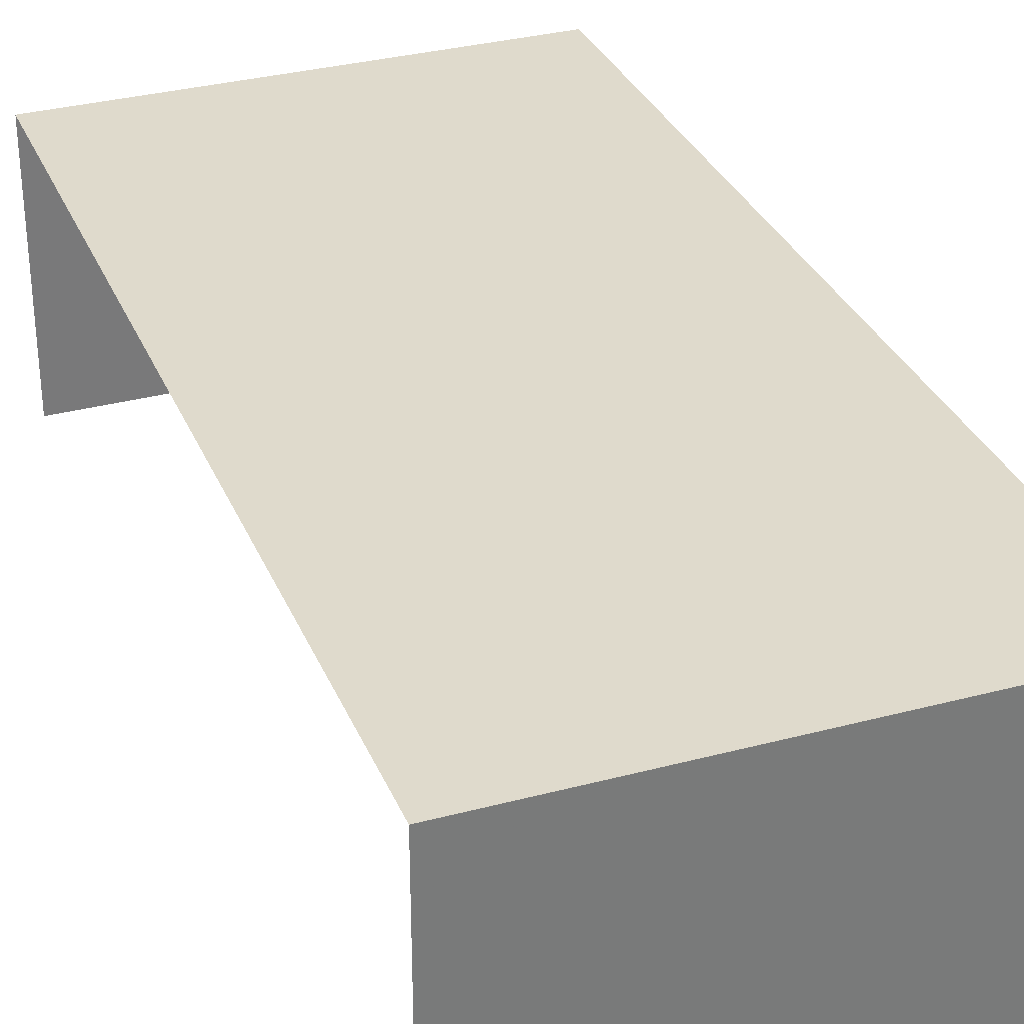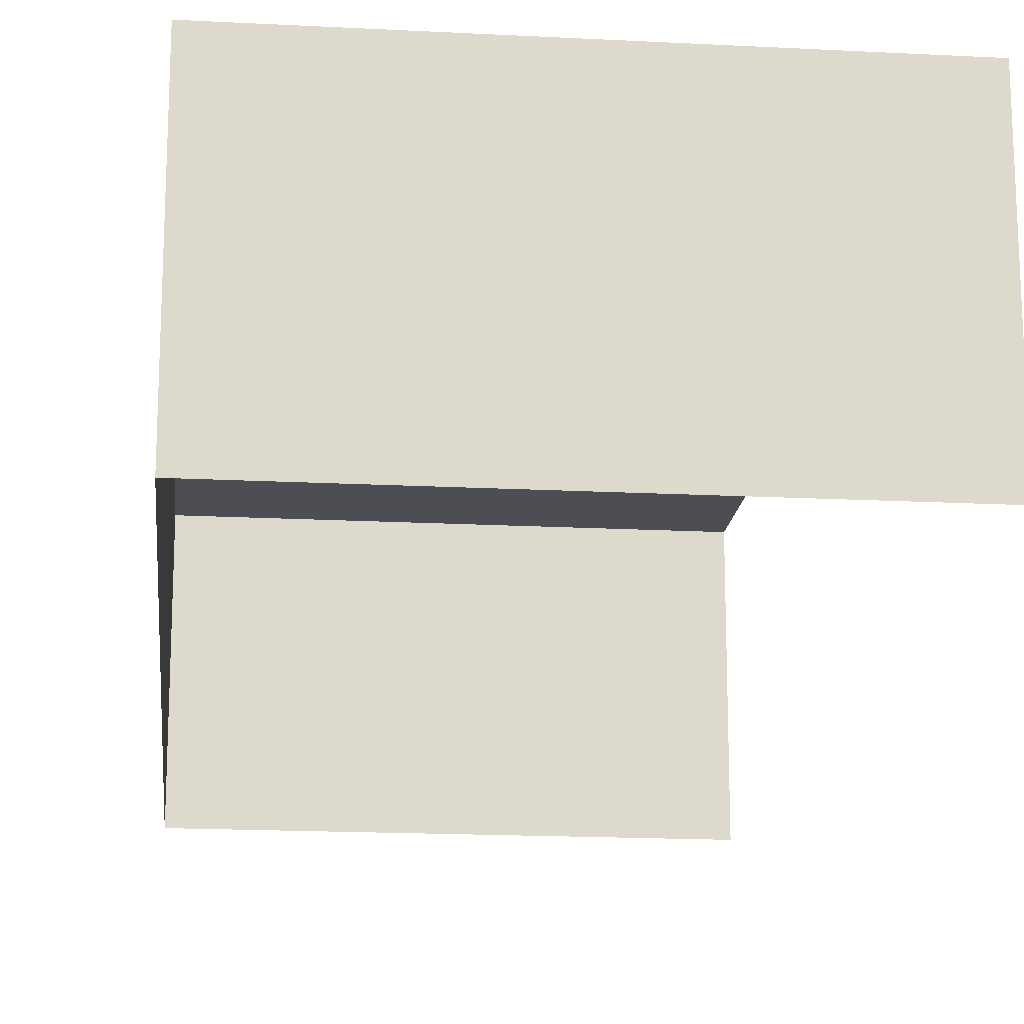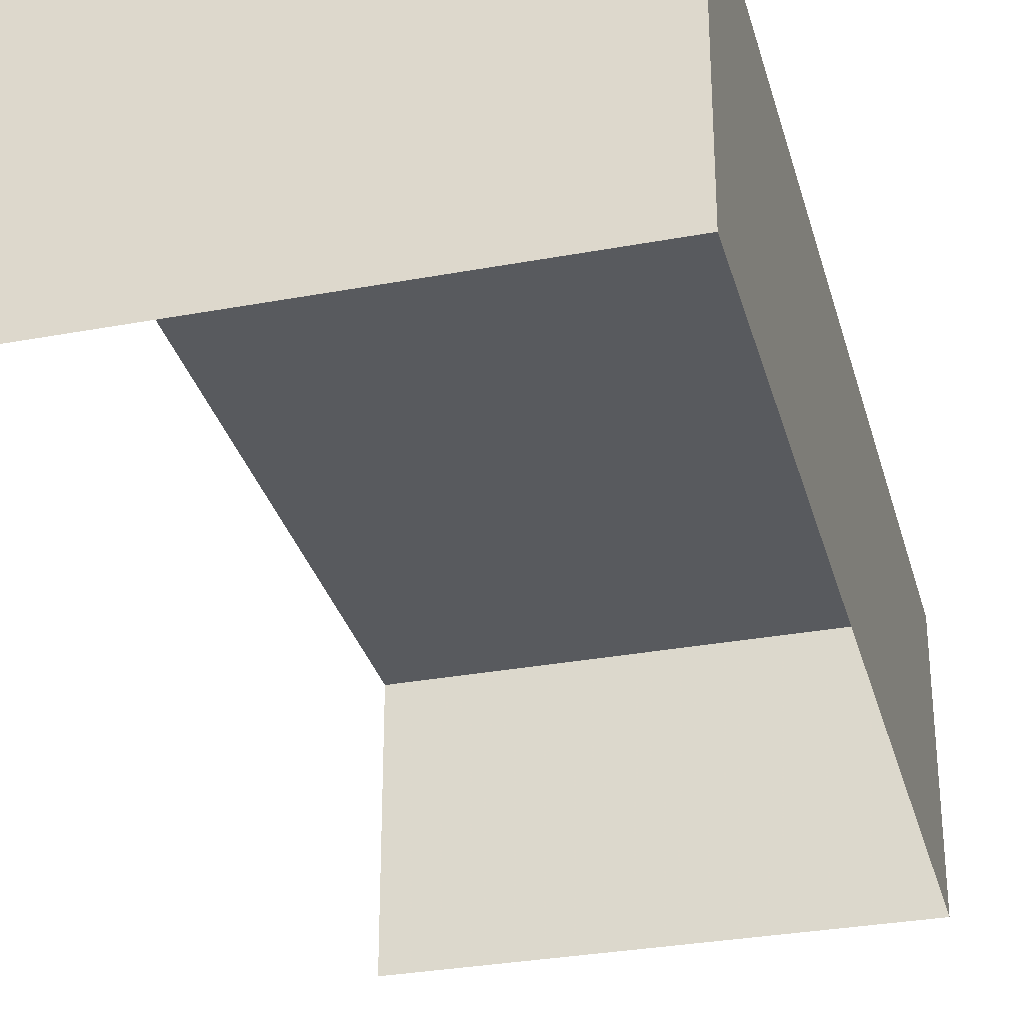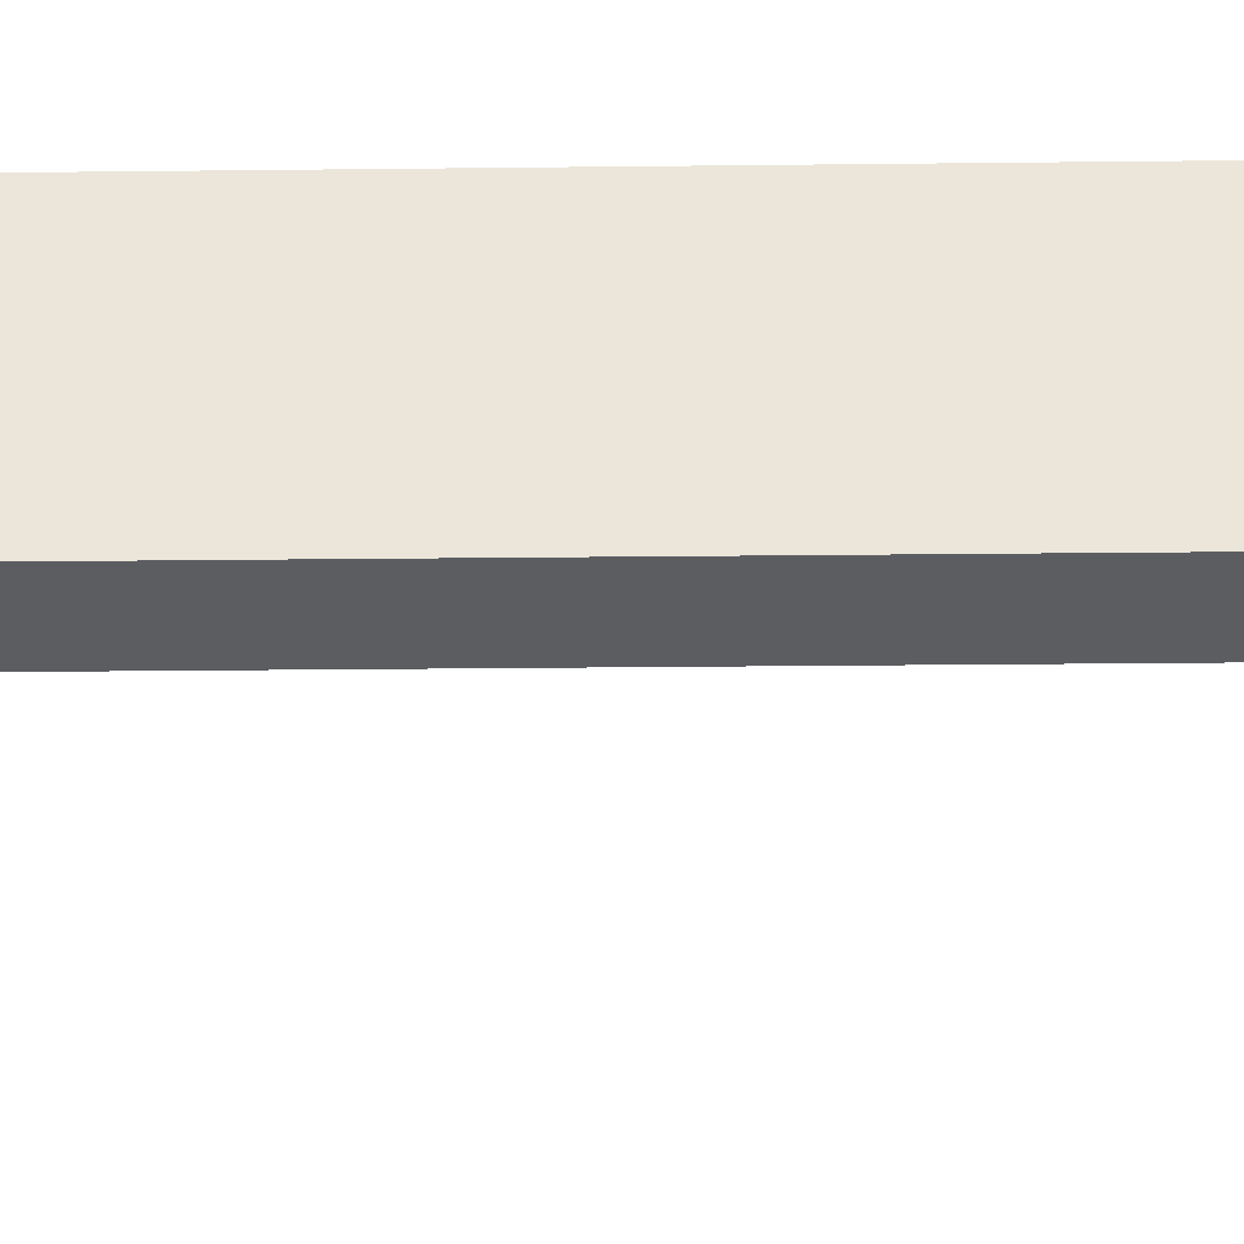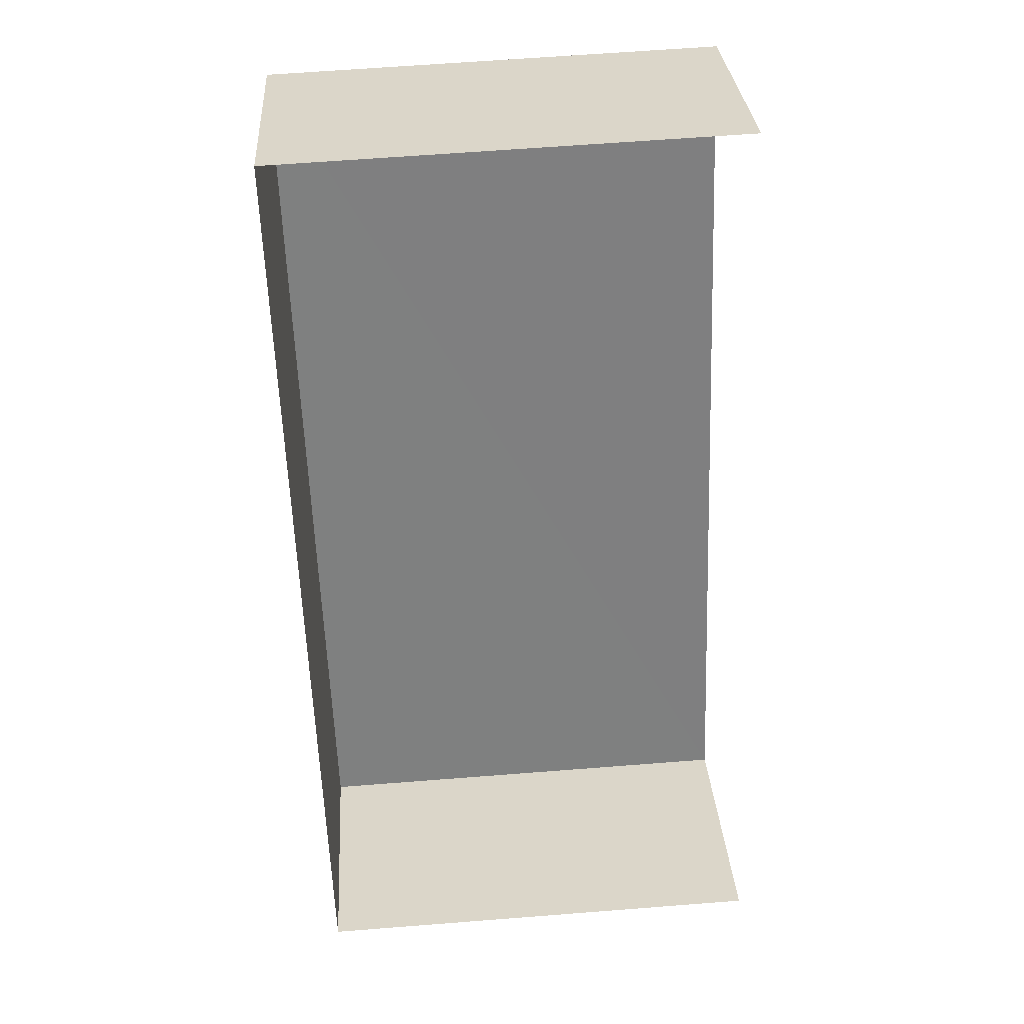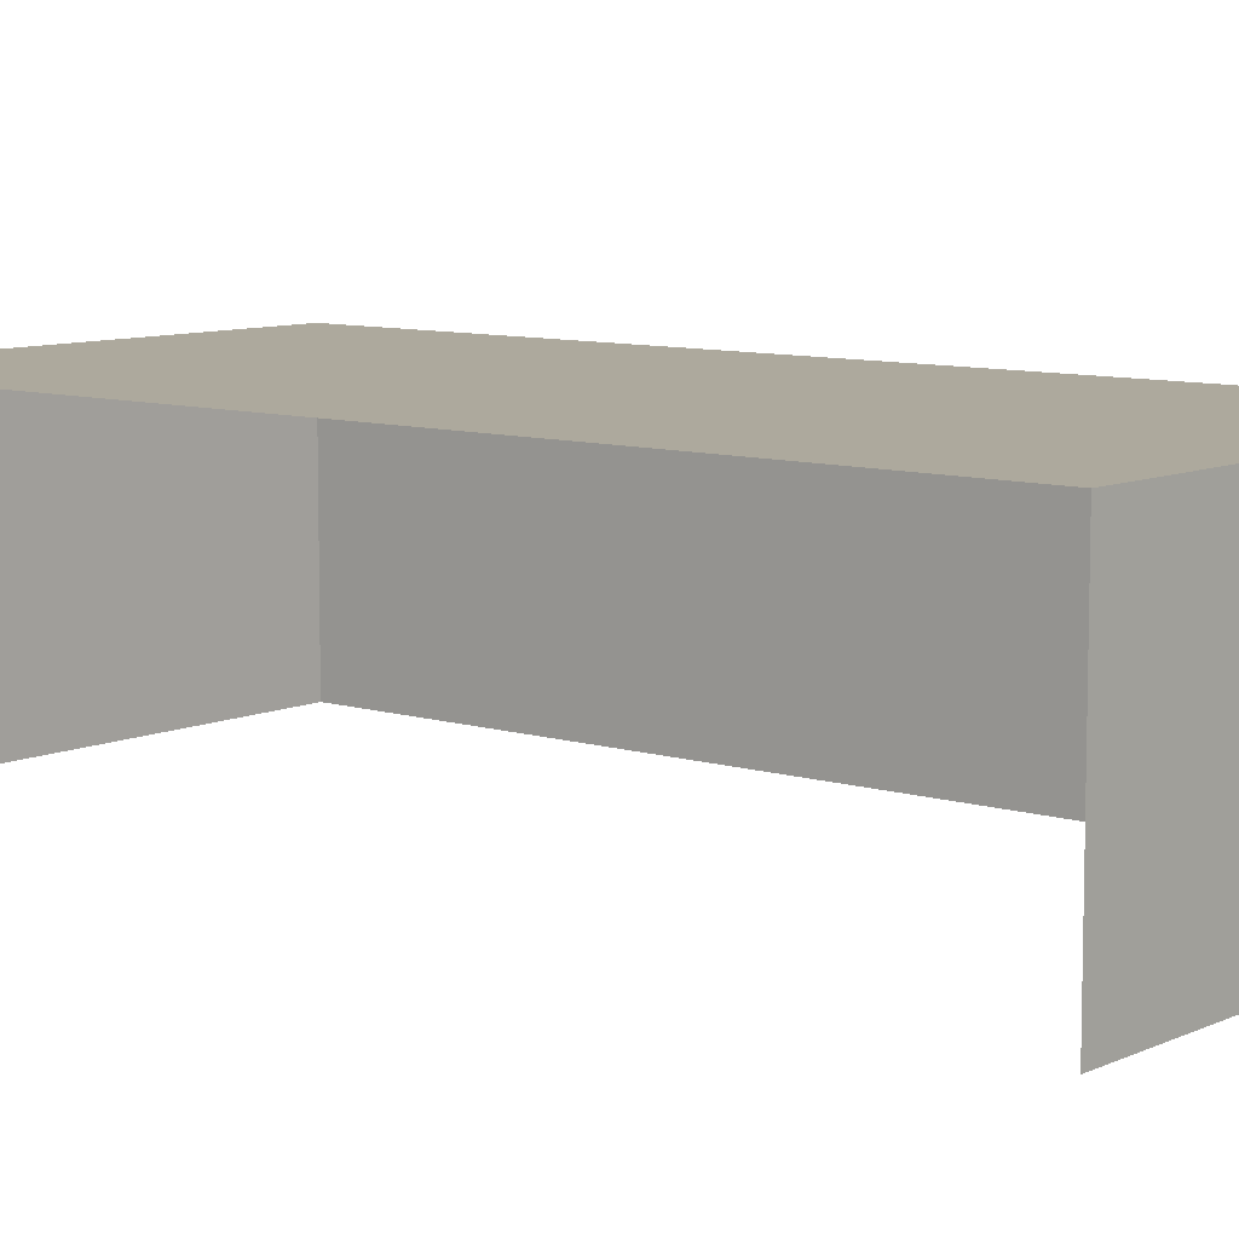
<metadata>
{"format":"obj","ext":"obj","renderer":"f3d","projection":"perspective","resolution":1024,"background":"white","views":[{"elev":32.5,"azim":-22.8,"up":"+Z"},{"elev":-17.3,"azim":171.6,"up":"+Z"},{"elev":-30.9,"azim":12.3,"up":"+Z"},{"elev":-36.1,"azim":88.7,"up":"+Z"},{"elev":30.4,"azim":176.4,"up":"+Y"},{"elev":8.9,"azim":-52.6,"up":"+Z"}]}
</metadata>
<code>
v -3.722e+05 -1.037e+05 33.07
v -3.722e+05 -1.037e+05 33.07
v -3.722e+05 -1.037e+05 33.07
v -3.722e+05 -1.037e+05 33.07
v -3.722e+05 -1.037e+05 34.59
v -3.722e+05 -1.037e+05 34.59
v -3.722e+05 -1.037e+05 34.59
v -3.722e+05 -1.037e+05 34.59
f 1 2 3
f 1 4 2
f 8 4 1
f 6 8 1
f 5 6 7
f 5 8 6
f 6 1 3
f 7 6 3
f 8 2 4
f 8 5 2
f 5 3 2
f 5 7 3

</code>
